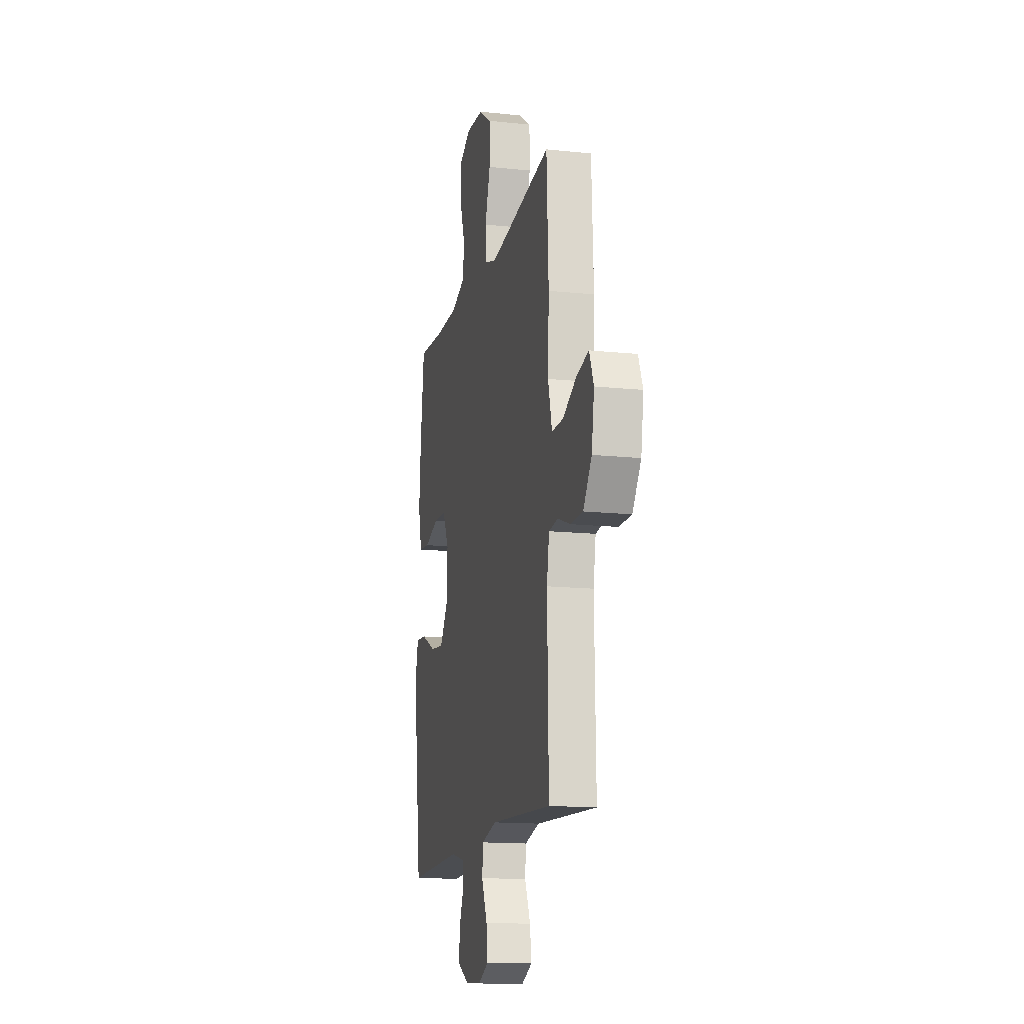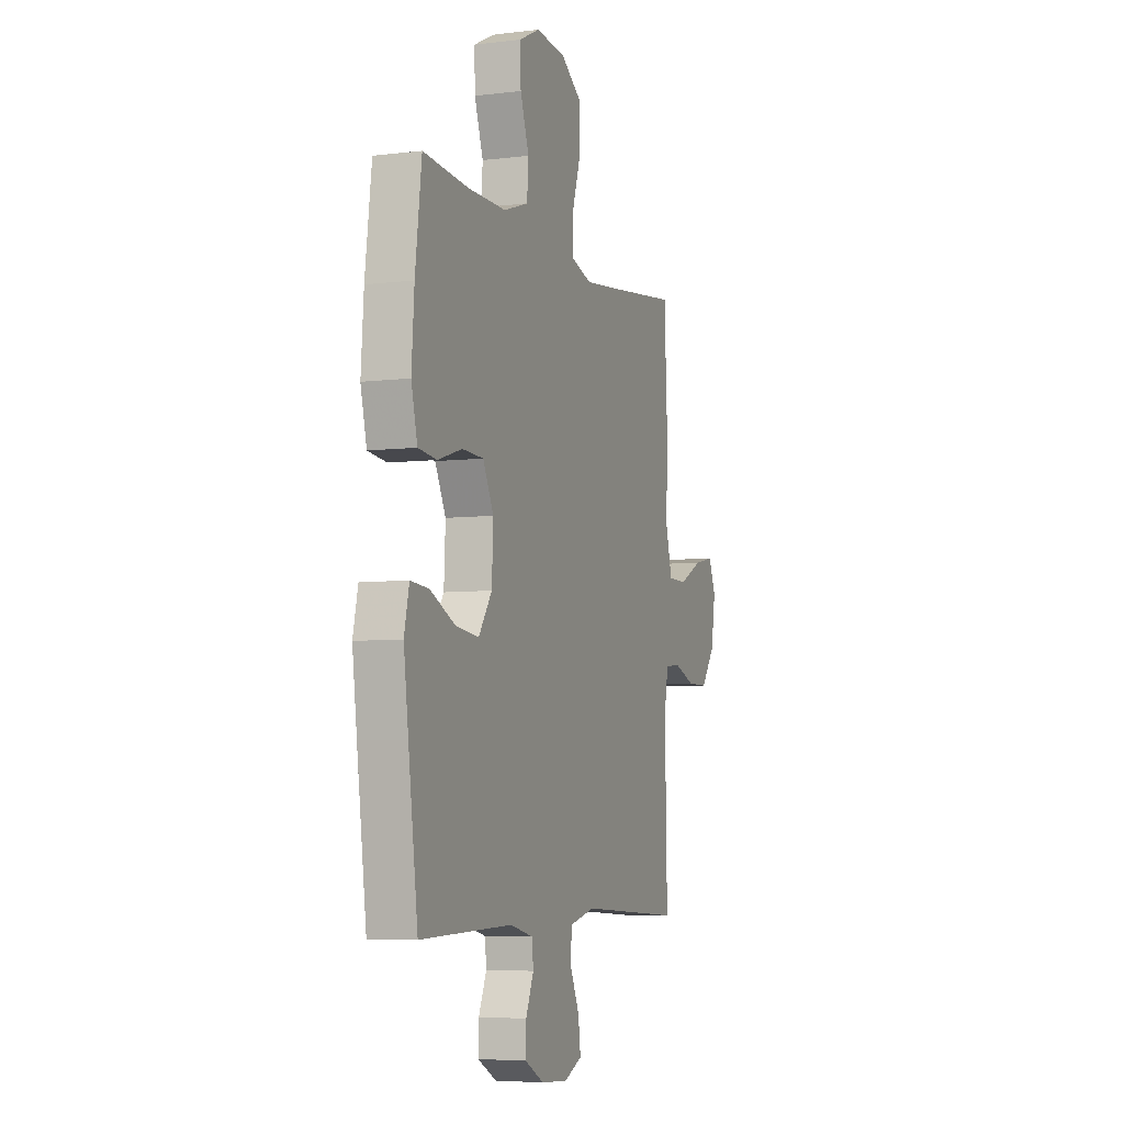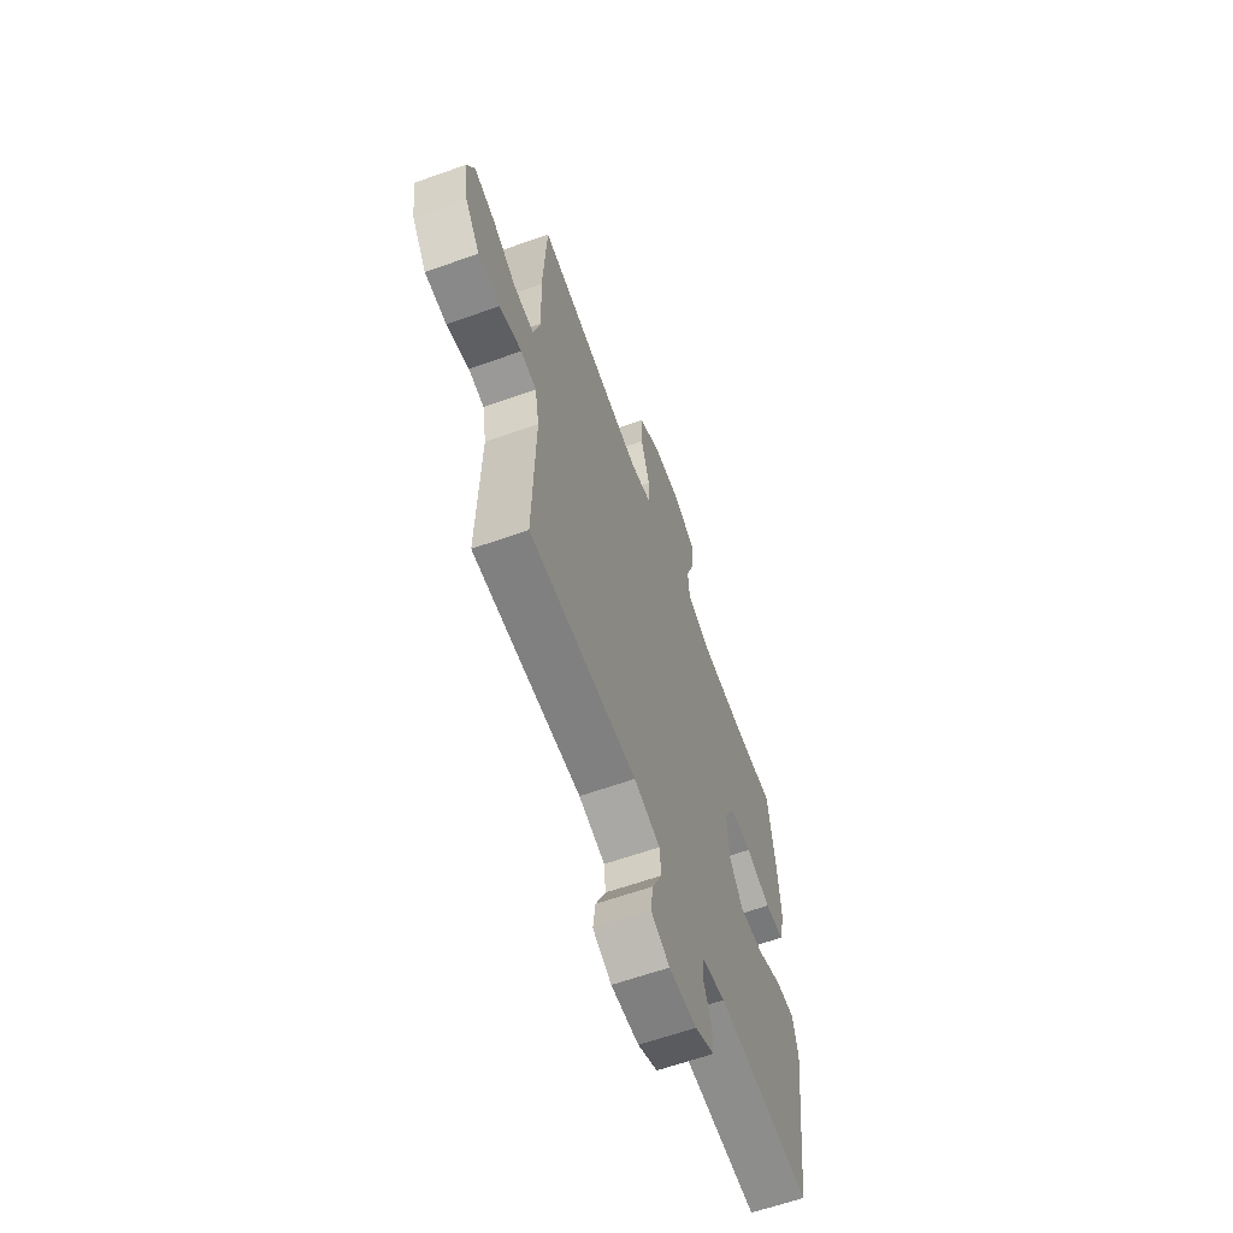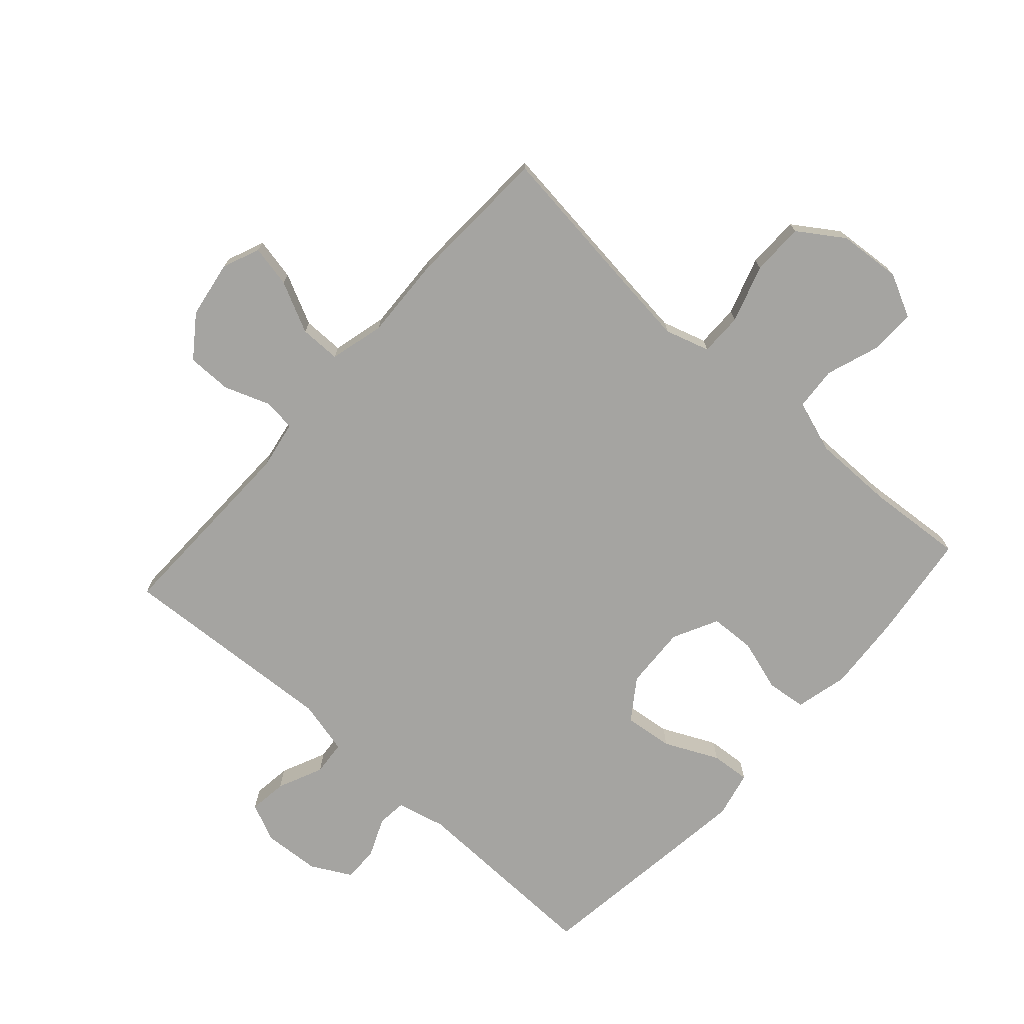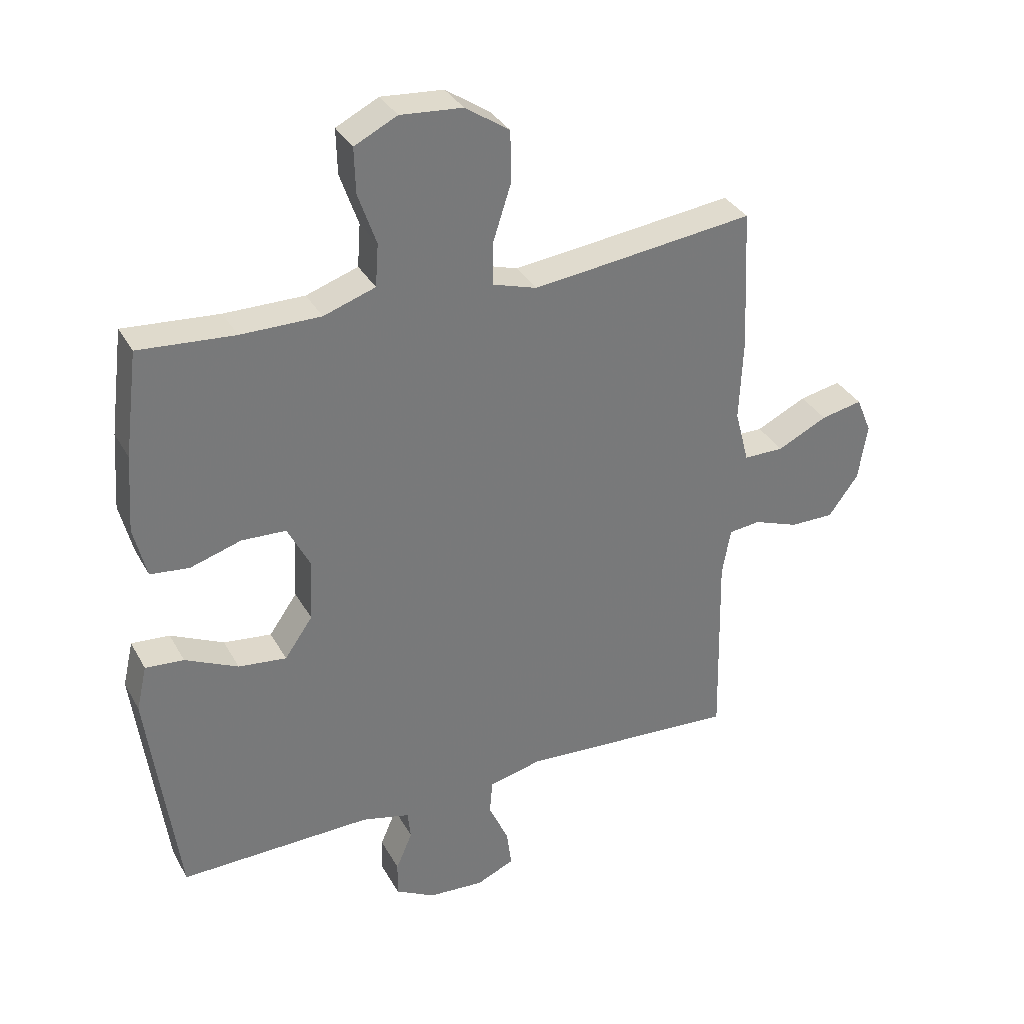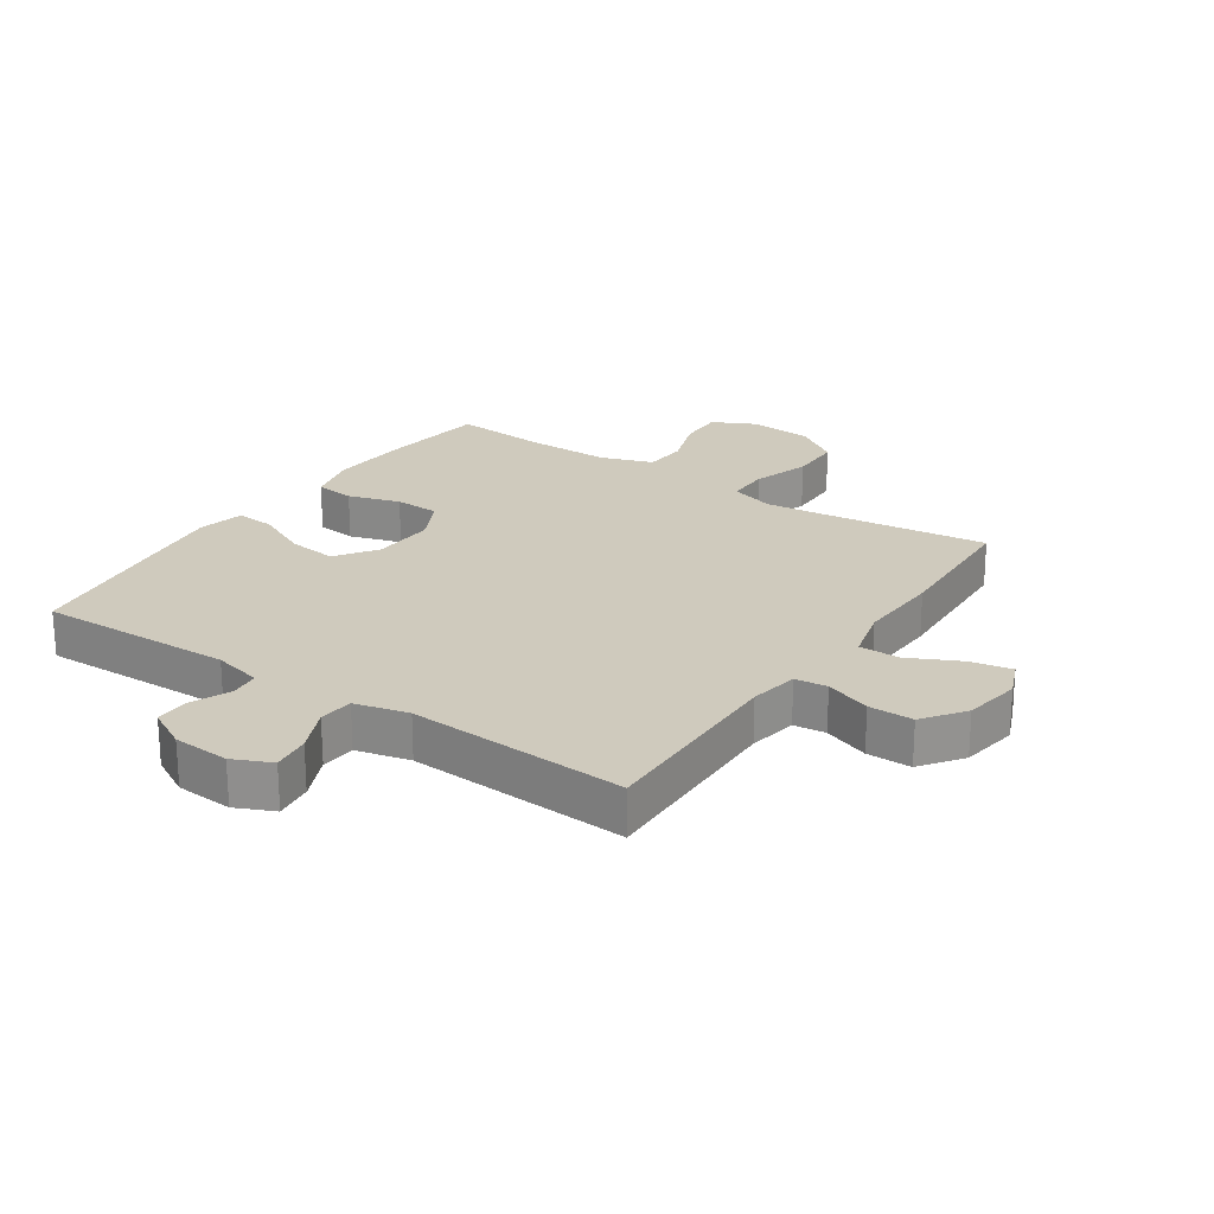
<metadata>
{"format":"obj","ext":"obj","renderer":"f3d","projection":"perspective","resolution":1024,"background":"white","views":[{"elev":-14.7,"azim":-102.8,"up":"+Z"},{"elev":-5.9,"azim":110.3,"up":"+Z"},{"elev":-63.1,"azim":-70.3,"up":"+Z"},{"elev":-73.2,"azim":-41.8,"up":"+Y"},{"elev":33.7,"azim":154.9,"up":"+Z"},{"elev":23.1,"azim":-145.9,"up":"+Y"}]}
</metadata>
<code>
v 0.5 0.07 0.5
v 0.522 0.07 0.327
v 0.531 0.07 0.2
v 0.51 0.07 0.115
v 0.446 0.07 0.108
v 0.362 0.07 0.134
v 0.289 0.07 0.131
v 0.252 0.07 0.058
v 0.257 0.07 -0.044
v 0.303 0.07 -0.11
v 0.382 0.07 -0.101
v 0.469 0.07 -0.06
v 0.532 0.07 -0.055
v 0.549 0.07 -0.13
v 0.533 0.07 -0.253
v 0.5 0.07 -0.5
v 0.183 0.07 -0.492
v 0.104 0.07 -0.511
v 0.099 0.07 -0.558
v 0.126 0.07 -0.621
v 0.127 0.07 -0.678
v 0.062 0.07 -0.713
v -0.03 0.07 -0.719
v -0.092 0.07 -0.691
v -0.084 0.07 -0.629
v -0.051 0.07 -0.556
v -0.056 0.07 -0.5
v -0.143 0.07 -0.479
v -0.5 0.07 -0.5
v -0.493 0.07 -0.18
v -0.507 0.07 -0.101
v -0.559 0.07 -0.095
v -0.633 0.07 -0.122
v -0.705 0.07 -0.122
v -0.754 0.07 -0.055
v -0.769 0.07 0.038
v -0.744 0.07 0.098
v -0.676 0.07 0.084
v -0.594 0.07 0.044
v -0.528 0.07 0.044
v -0.505 0.07 0.132
v -0.511 0.07 0.268
v -0.5 0.07 0.5
v -0.247 0.07 0.469
v -0.134 0.07 0.456
v -0.062 0.07 0.478
v -0.062 0.07 0.547
v -0.092 0.07 0.64
v -0.091 0.07 0.725
v -0.018 0.07 0.774
v 0.084 0.07 0.782
v 0.154 0.07 0.747
v 0.152 0.07 0.673
v 0.122 0.07 0.587
v 0.127 0.07 0.517
v 0.212 0.07 0.488
v 0.343 0.07 0.488
v 0.5 0 0.5
v 0.522 0 0.327
v 0.531 0 0.2
v 0.51 0 0.115
v 0.446 0 0.108
v 0.362 0 0.134
v 0.289 0 0.131
v 0.252 0 0.058
v 0.257 0 -0.044
v 0.303 0 -0.11
v 0.382 0 -0.101
v 0.469 0 -0.06
v 0.532 0 -0.055
v 0.549 0 -0.13
v 0.533 0 -0.253
v 0.5 0 -0.5
v 0.183 0 -0.492
v 0.104 0 -0.511
v 0.099 0 -0.558
v 0.126 0 -0.621
v 0.127 0 -0.678
v 0.062 0 -0.713
v -0.03 0 -0.719
v -0.092 0 -0.691
v -0.084 0 -0.629
v -0.051 0 -0.556
v -0.056 0 -0.5
v -0.143 0 -0.479
v -0.5 0 -0.5
v -0.493 0 -0.18
v -0.507 0 -0.101
v -0.559 0 -0.095
v -0.633 0 -0.122
v -0.705 0 -0.122
v -0.754 0 -0.055
v -0.769 0 0.038
v -0.744 0 0.098
v -0.676 0 0.084
v -0.594 0 0.044
v -0.528 0 0.044
v -0.505 0 0.132
v -0.511 0 0.268
v -0.5 0 0.5
v -0.247 0 0.469
v -0.134 0 0.456
v -0.062 0 0.478
v -0.062 0 0.547
v -0.092 0 0.64
v -0.091 0 0.725
v -0.018 0 0.774
v 0.084 0 0.782
v 0.154 0 0.747
v 0.152 0 0.673
v 0.122 0 0.587
v 0.127 0 0.517
v 0.212 0 0.488
v 0.343 0 0.488
f 52 53 54
f 51 52 54
f 50 51 54
f 49 50 54
f 48 49 54
f 47 48 54
f 46 47 54 55
f 45 46 55 56
f 41 42 43 44
f 40 41 44 45
f 37 38 39
f 36 37 39
f 35 36 39
f 34 35 39
f 33 34 39
f 32 33 39
f 31 32 39 40
f 45 56 57
f 40 45 57
f 31 40 57
f 30 31 57
f 24 25 26
f 23 24 26
f 22 23 26
f 21 22 26
f 20 21 26
f 19 20 26
f 18 19 26 27
f 17 18 27 28
f 16 17 28
f 15 16 28
f 14 15 28
f 13 14 28
f 12 13 28
f 11 12 28
f 4 5 6
f 3 4 6
f 2 3 6
f 1 2 6
f 57 1 6
f 57 6 7
f 30 57 7 8
f 29 30 8 9
f 10 11 28 29
f 9 10 29
f 111 110 109
f 111 109 108
f 111 108 107
f 111 107 106
f 111 106 105
f 111 105 104
f 112 111 104 103
f 113 112 103 102
f 101 100 99 98
f 102 101 98 97
f 96 95 94
f 96 94 93
f 96 93 92
f 96 92 91
f 96 91 90
f 96 90 89
f 97 96 89 88
f 114 113 102
f 114 102 97
f 114 97 88
f 114 88 87
f 83 82 81
f 83 81 80
f 83 80 79
f 83 79 78
f 83 78 77
f 83 77 76
f 84 83 76 75
f 85 84 75 74
f 85 74 73
f 85 73 72
f 85 72 71
f 85 71 70
f 85 70 69
f 85 69 68
f 63 62 61
f 63 61 60
f 63 60 59
f 63 59 58
f 63 58 114
f 64 63 114
f 65 64 114 87
f 66 65 87 86
f 86 85 68 67
f 86 67 66
f 1 58 59 2
f 2 59 60 3
f 3 60 61 4
f 4 61 62 5
f 5 62 63 6
f 6 63 64 7
f 7 64 65 8
f 8 65 66 9
f 9 66 67 10
f 10 67 68 11
f 11 68 69 12
f 12 69 70 13
f 13 70 71 14
f 14 71 72 15
f 15 72 73 16
f 16 73 74 17
f 17 74 75 18
f 18 75 76 19
f 19 76 77 20
f 20 77 78 21
f 21 78 79 22
f 22 79 80 23
f 23 80 81 24
f 24 81 82 25
f 25 82 83 26
f 26 83 84 27
f 27 84 85 28
f 28 85 86 29
f 29 86 87 30
f 30 87 88 31
f 31 88 89 32
f 32 89 90 33
f 33 90 91 34
f 34 91 92 35
f 35 92 93 36
f 36 93 94 37
f 37 94 95 38
f 38 95 96 39
f 39 96 97 40
f 40 97 98 41
f 41 98 99 42
f 42 99 100 43
f 43 100 101 44
f 44 101 102 45
f 45 102 103 46
f 46 103 104 47
f 47 104 105 48
f 48 105 106 49
f 49 106 107 50
f 50 107 108 51
f 51 108 109 52
f 52 109 110 53
f 53 110 111 54
f 54 111 112 55
f 55 112 113 56
f 56 113 114 57
f 57 114 58 1

</code>
